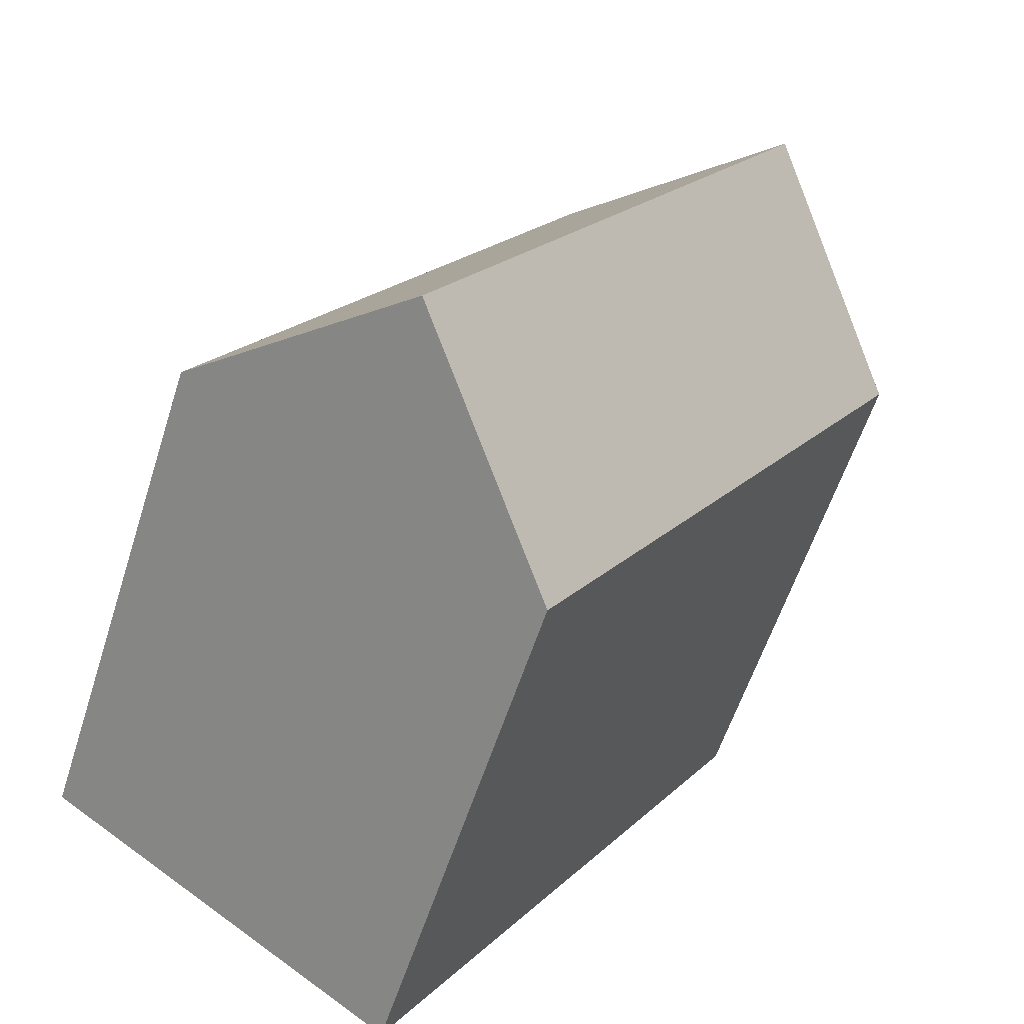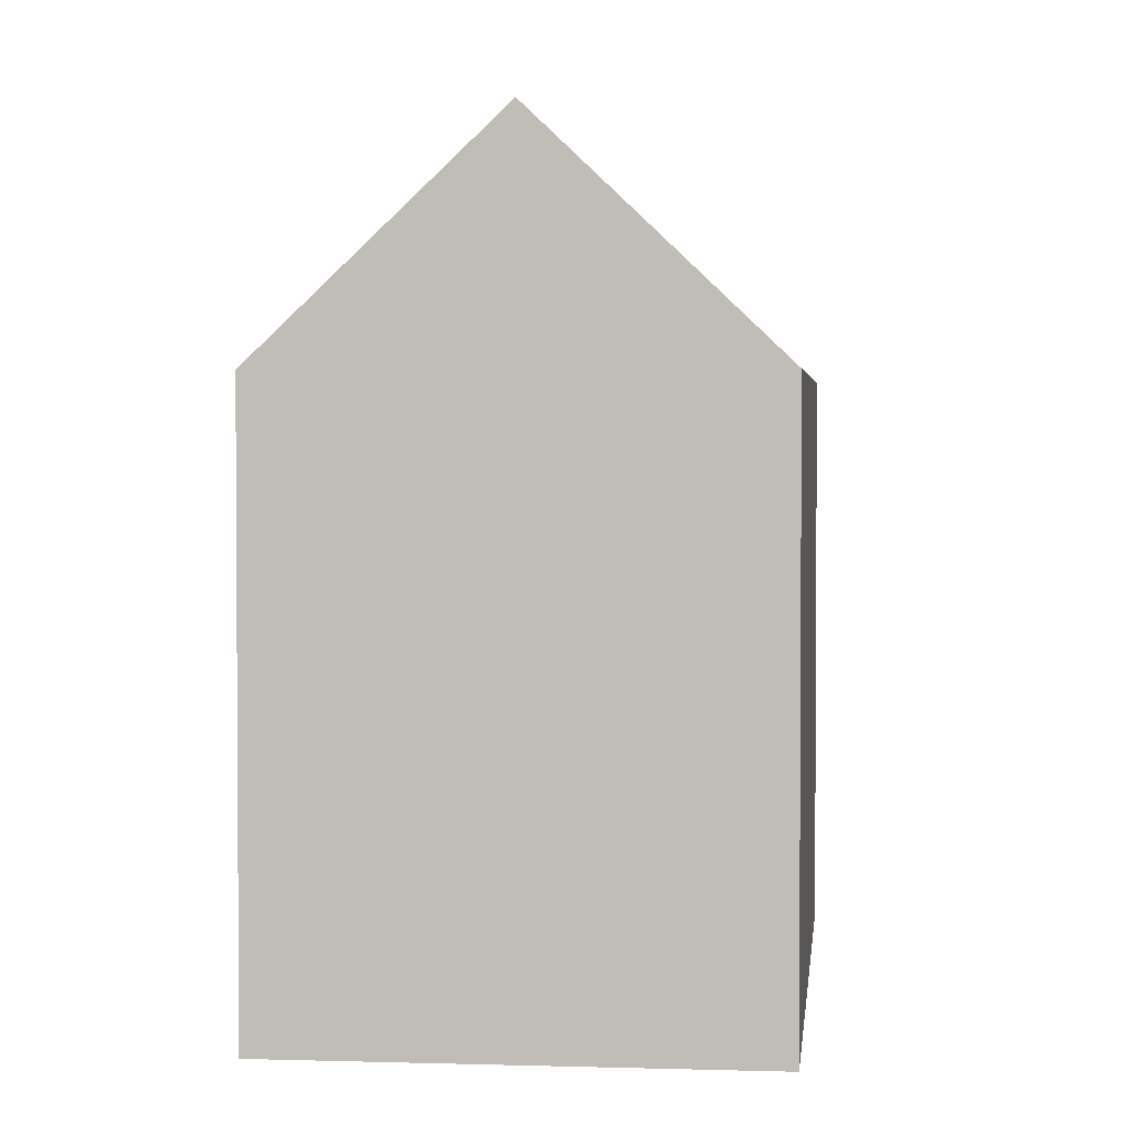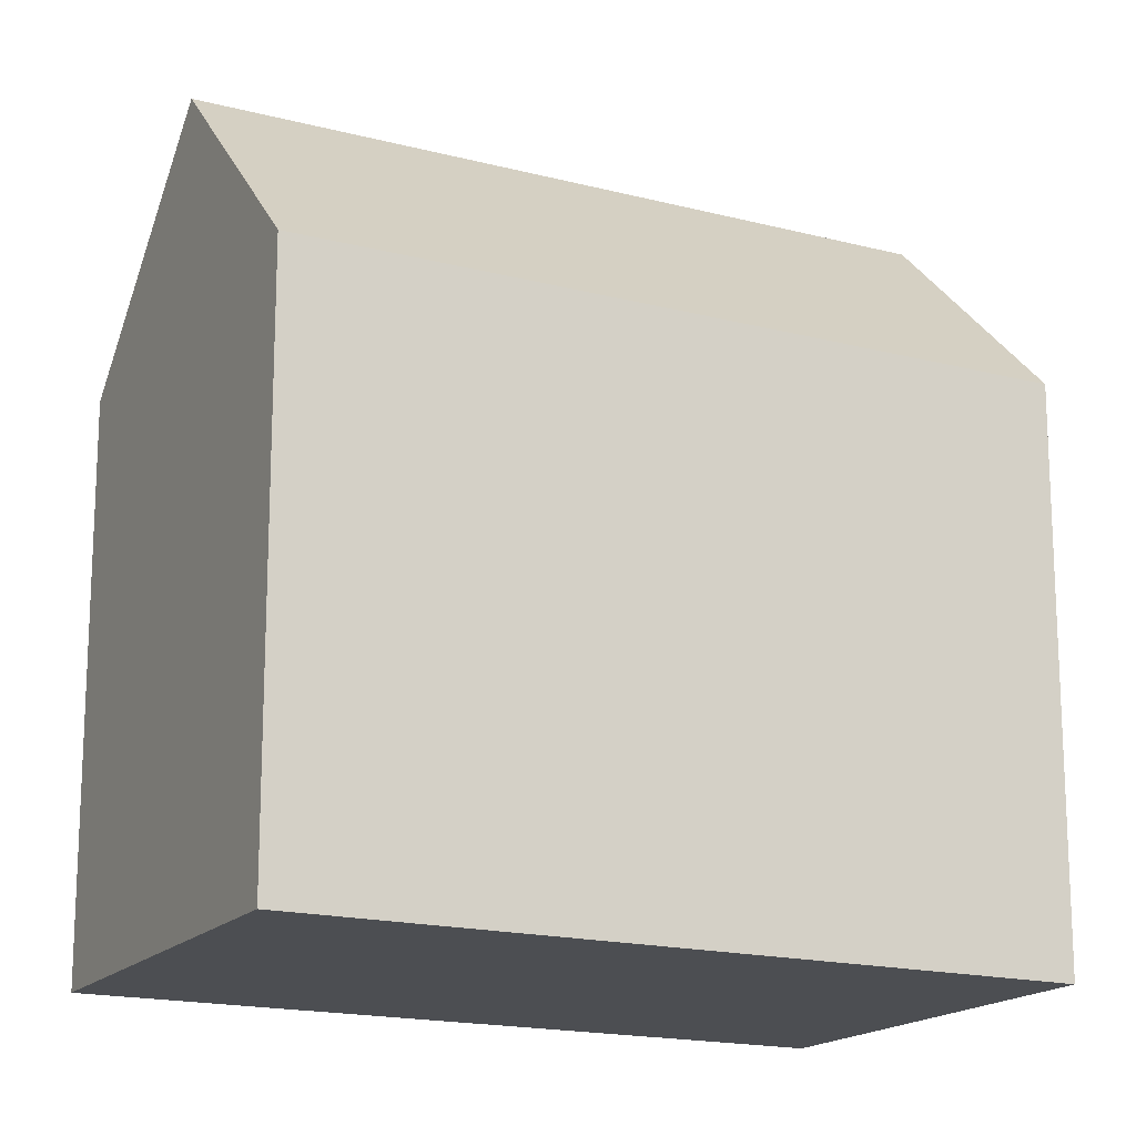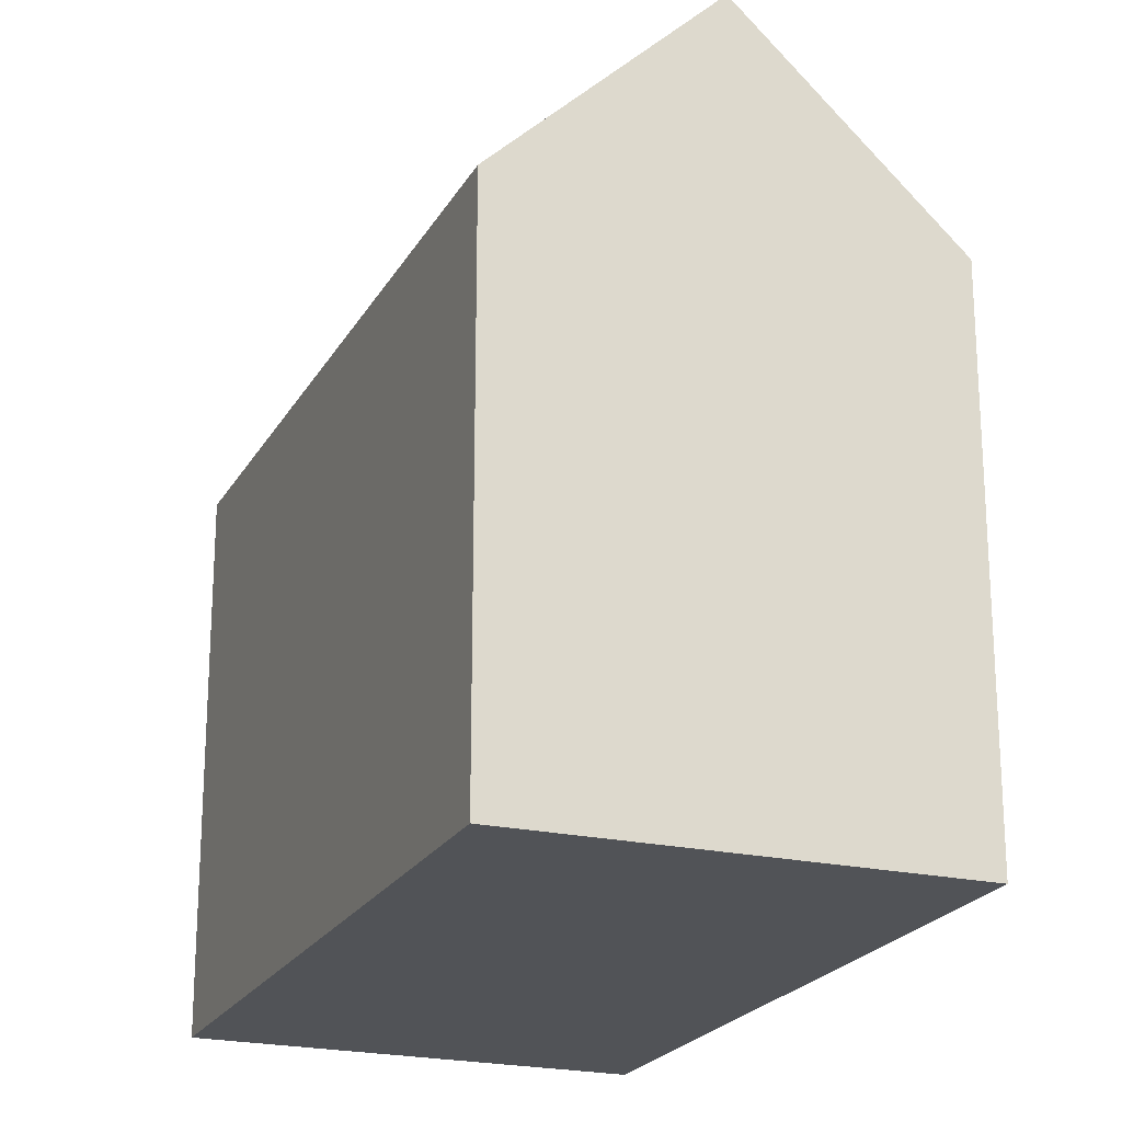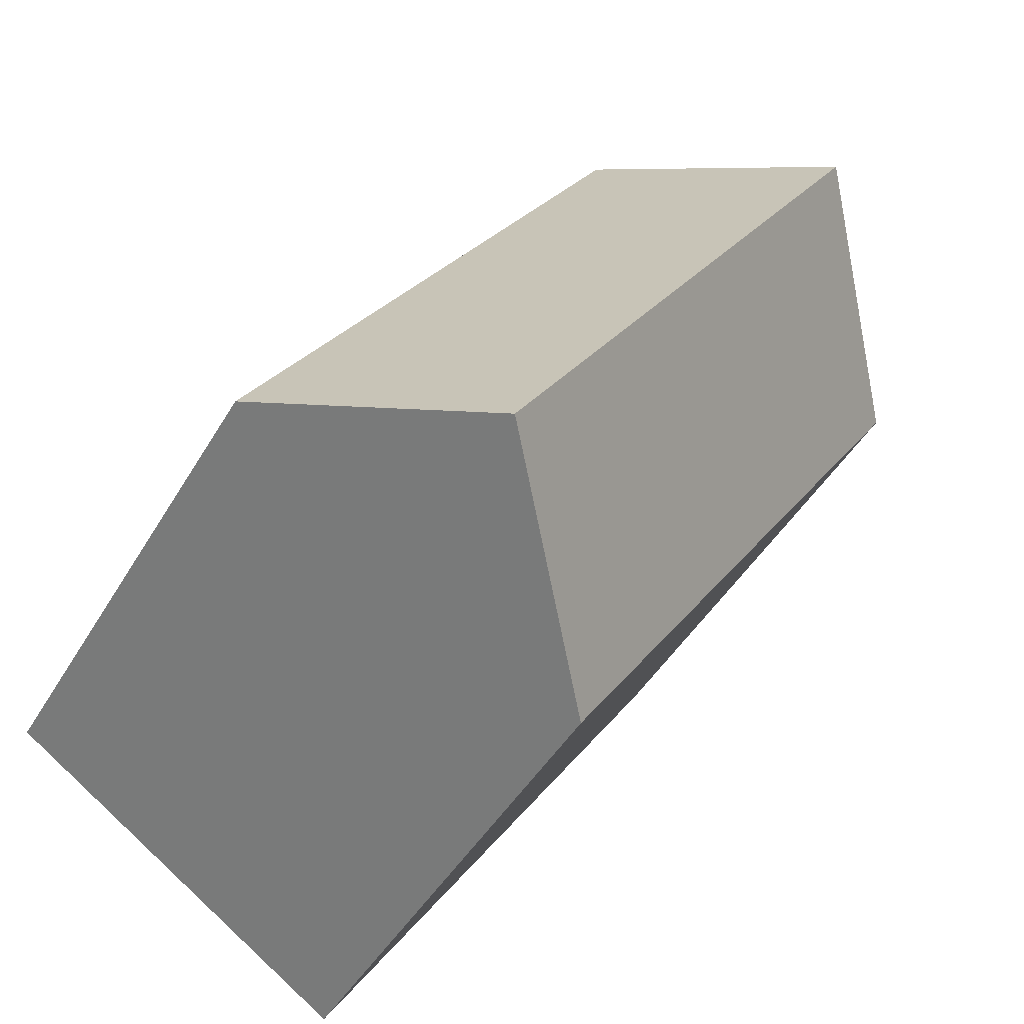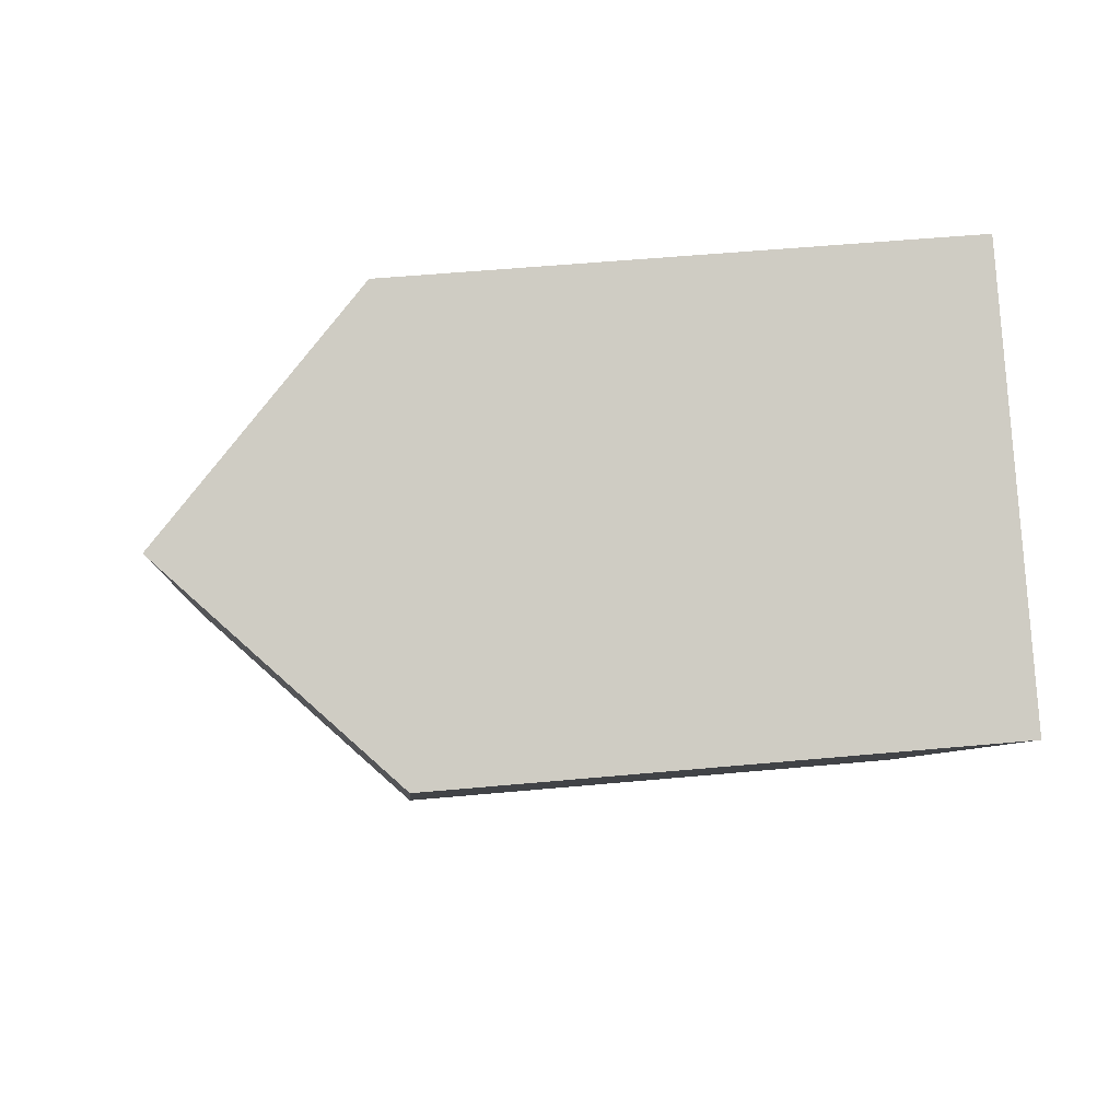
<metadata>
{"format":"obj","ext":"obj","renderer":"f3d","projection":"perspective","resolution":1024,"background":"white","views":[{"elev":-58.2,"azim":162.4,"up":"+Z"},{"elev":2.6,"azim":152.6,"up":"+Y"},{"elev":-17.0,"azim":29.0,"up":"+Y"},{"elev":-22.0,"azim":-55.4,"up":"+Y"},{"elev":-45.5,"azim":151.3,"up":"+Z"},{"elev":51.4,"azim":-95.8,"up":"+Z"}]}
</metadata>
<code>
v  15.32 19.54 -12.97
v  13.82 14.11 -0.193
v  20.09 14.11 -9.795
v  4.746 19.54 3.217
v  9.491 14.11 6.432
v  0 14.11 8.637e-16
v  10.93 14.54 -15.89
v  10.55 14.11 -16.14
v  9.491 -3.938e-16 6.432
v  20.09 5.998e-16 -9.795
v  13.82 1.182e-17 -0.193
v  15.32 7.941e-16 -12.97
v  10.55 9.884e-16 -16.14
v  10.93 9.73e-16 -15.89
v  0 0 0
v  4.746 -1.97e-16 3.217
g defaultobject
f 1 2 3
f 2 1 4
f 2 4 5
f 6 7 8
f 7 6 1
f 1 6 4
f 9 2 5
f 2 9 3
f 3 9 10
f 10 9 11
f 3 7 1
f 7 3 10
f 7 10 8
f 8 10 12
f 8 12 13
f 13 12 14
f 13 6 8
f 6 13 15
f 6 5 4
f 5 6 9
f 9 6 16
f 16 6 15
f 11 12 10
f 12 11 14
f 14 11 9
f 14 9 13
f 13 9 15
f 15 9 16

</code>
